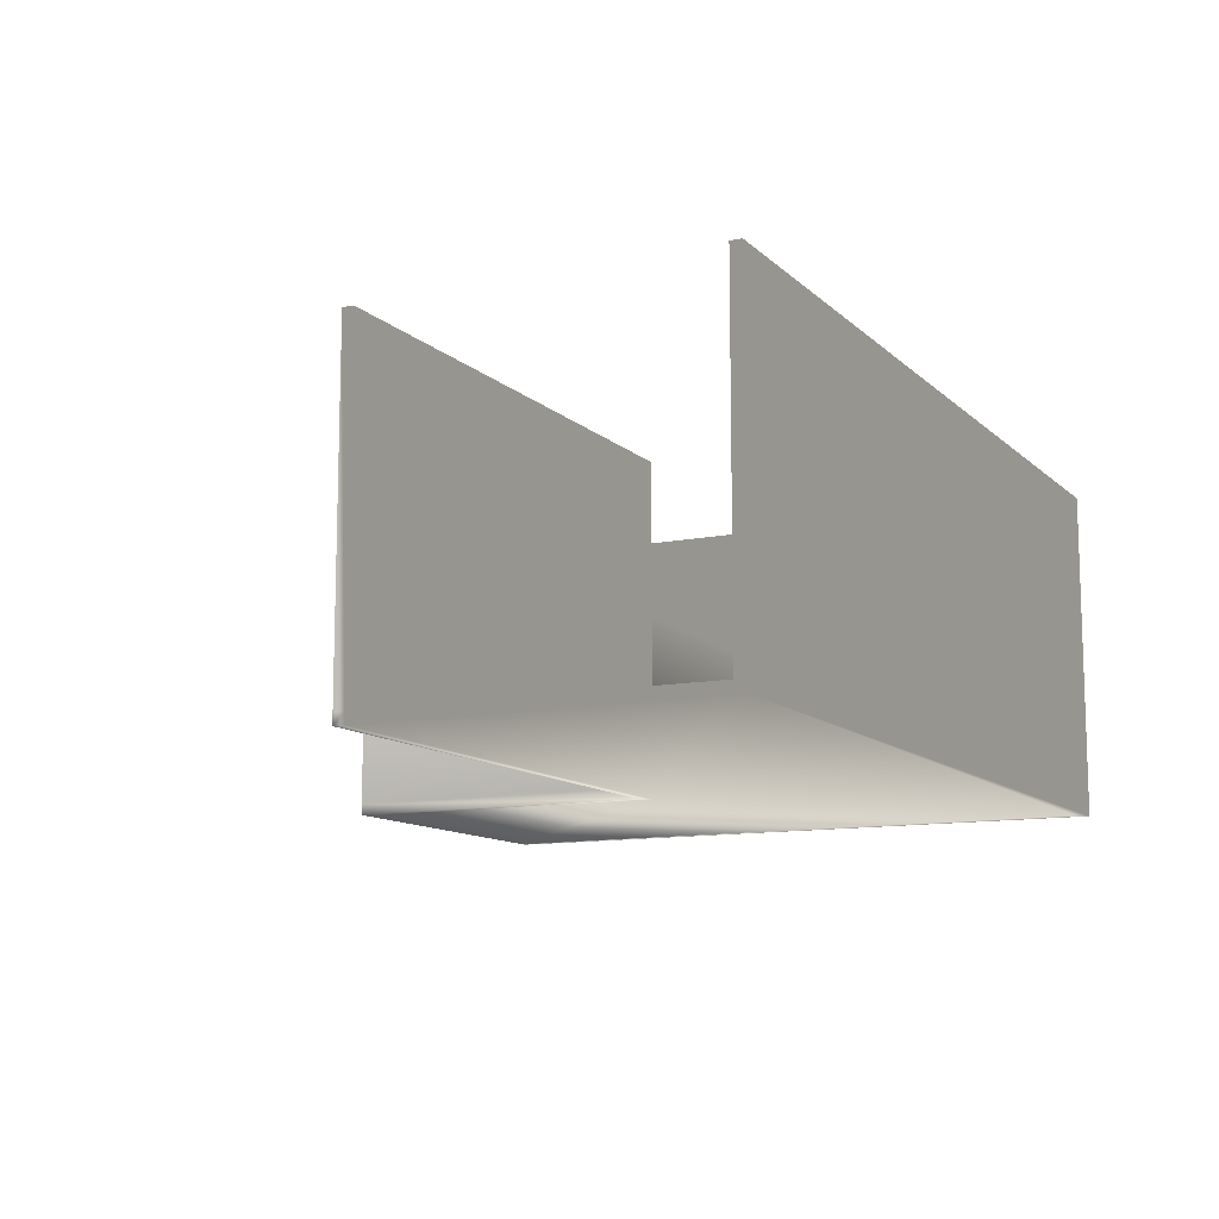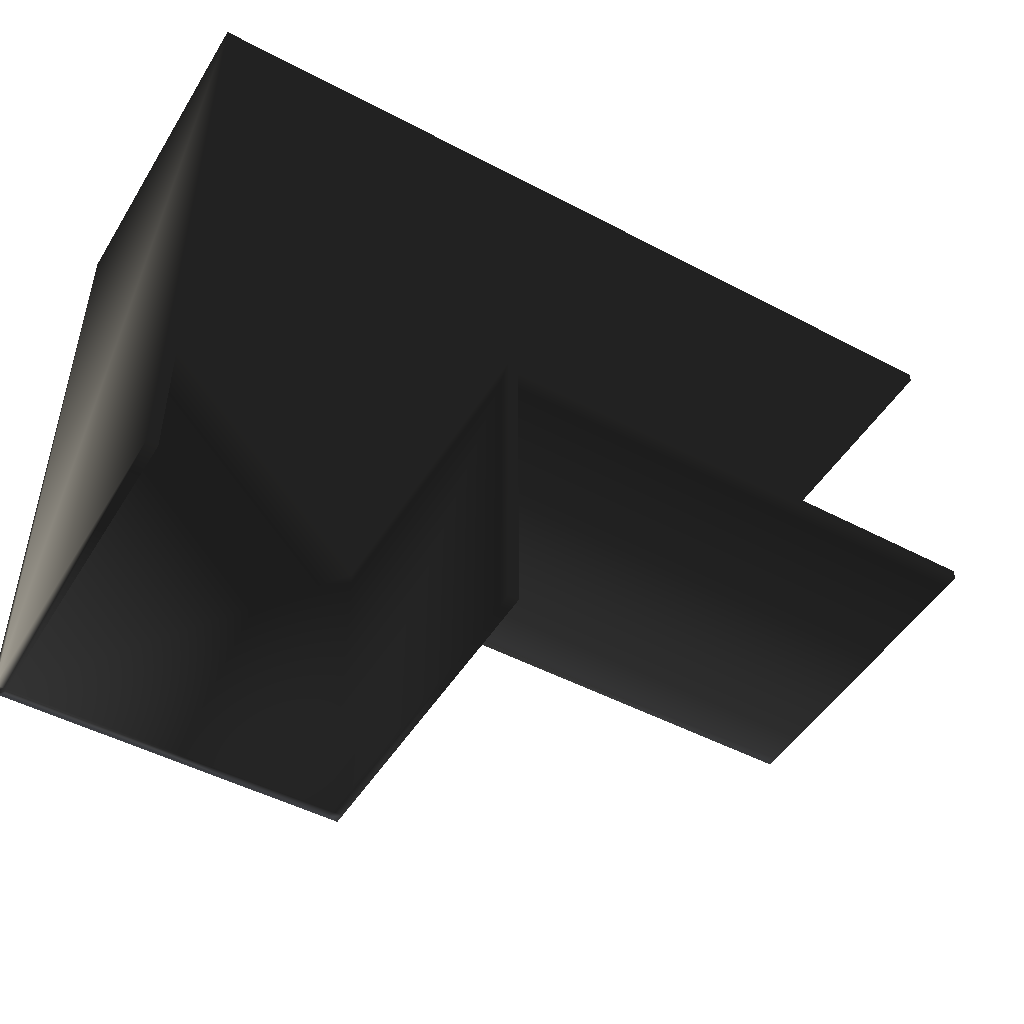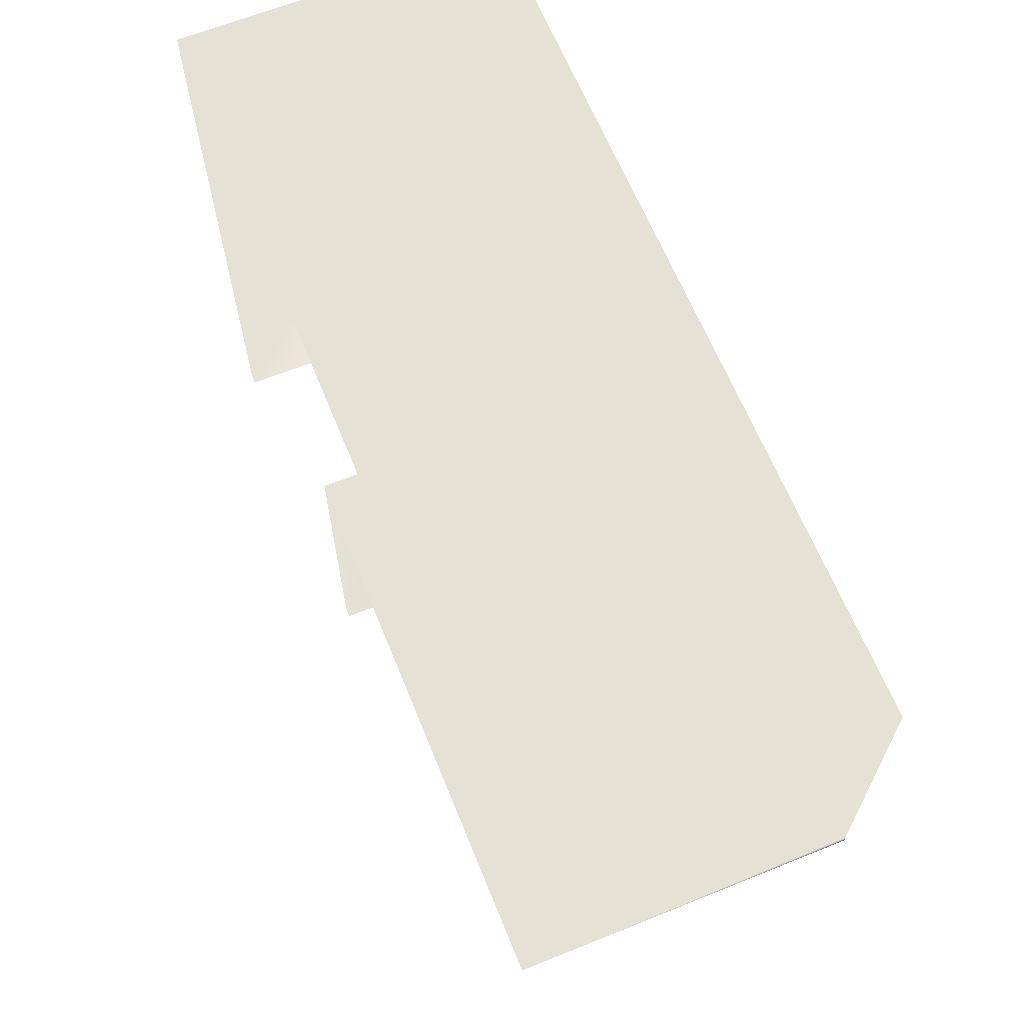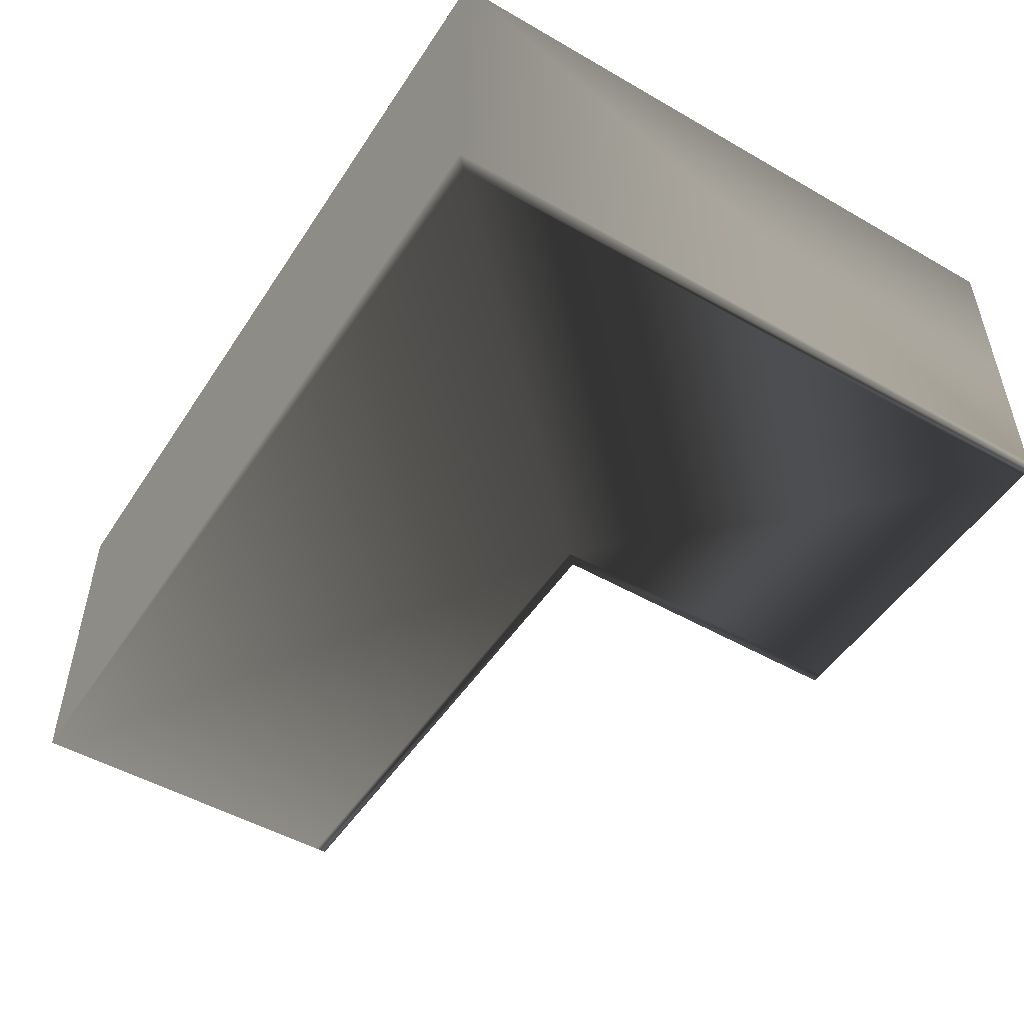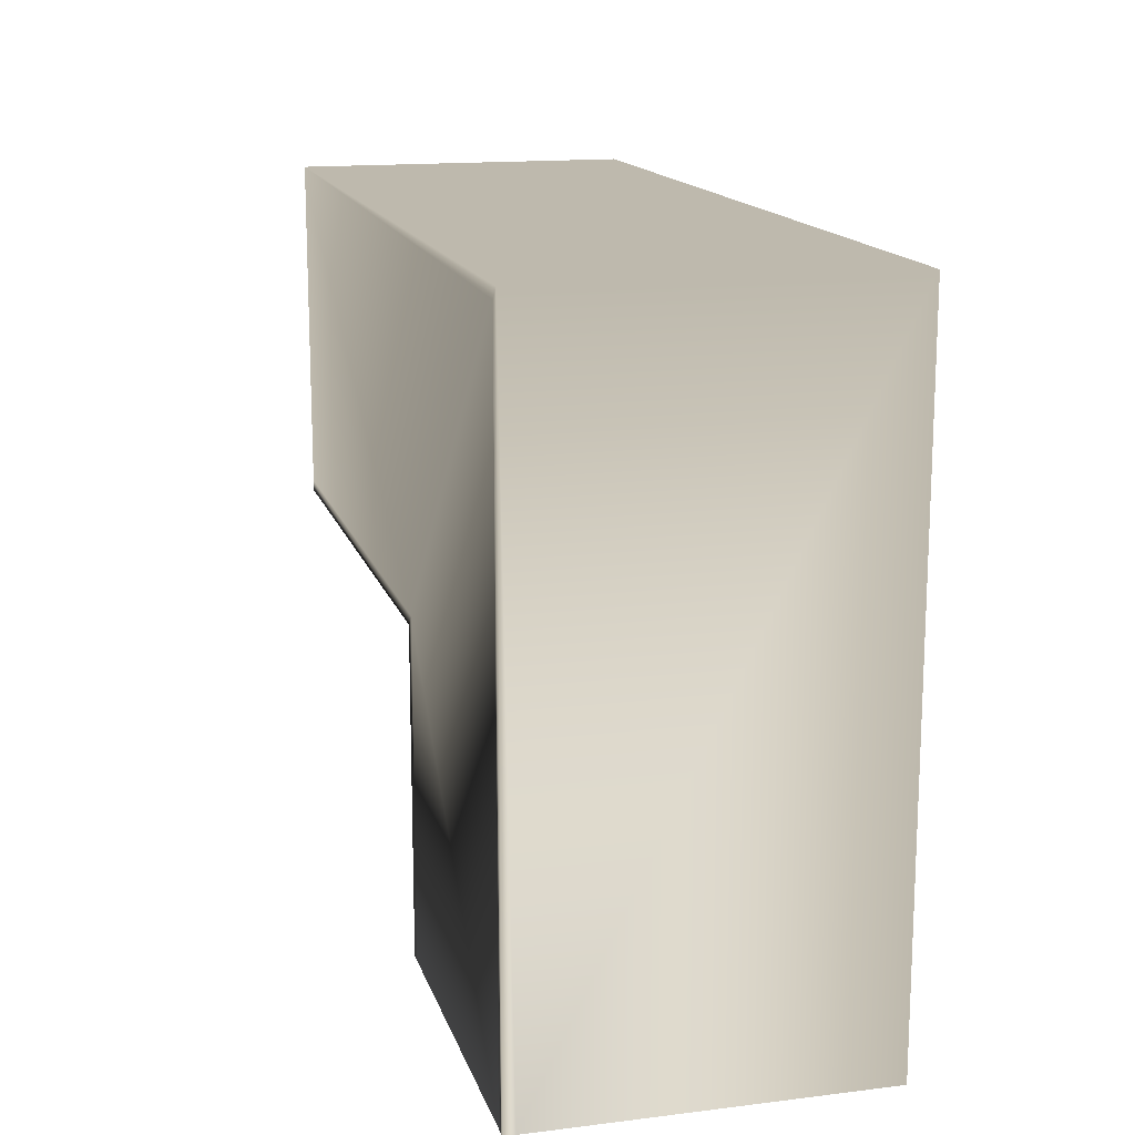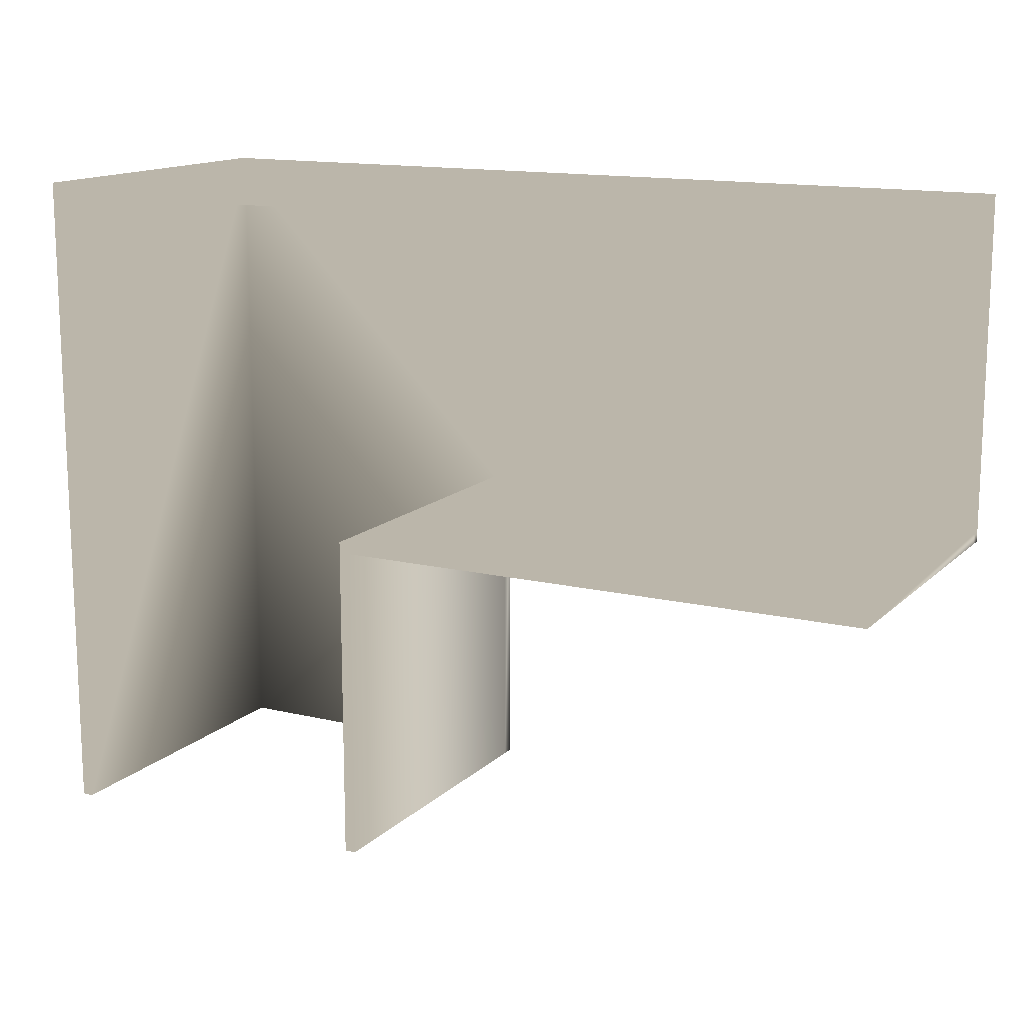
<metadata>
{"format":"obj","ext":"obj","renderer":"f3d","projection":"perspective","resolution":1024,"background":"white","views":[{"elev":-11.3,"azim":-63.2,"up":"+Y"},{"elev":-48.6,"azim":149.5,"up":"+Z"},{"elev":64.6,"azim":-112.1,"up":"+Z"},{"elev":-50.3,"azim":57.8,"up":"+Y"},{"elev":15.1,"azim":75.2,"up":"+Z"},{"elev":14.1,"azim":-152.1,"up":"+Z"}]}
</metadata>
<code>
v  -122 -3.937 114.2
v  -122 0 114.2
v  -122 0 -0
v  -122 -3.937 0
v  -118.1 -3.937 0
v  -118.1 0 -0
v  0 0 -0
v  0 -3.937 0
v  -118.1 -3.937 118.1
v  0 -3.937 236.2
v  3.937 0 -0
v  3.937 0 240.2
v  3.937 -3.937 240.2
v  3.937 -3.937 0
v  -118.1 0 118.1
v  0 0 236.2
v  -315 -3.937 118.1
v  -315 -3.937 236.2
v  -315 0 236.2
v  -315 0 118.1
v  -315 -3.937 114.2
v  -315 0 114.2
v  -315 0 240.2
v  -315 -3.937 240.2
v  -315 118.1 118.1
v  -118.1 118.1 118.1
v  -122 118.1 114.2
v  -315 118.1 114.2
v  -118.1 118.1 -0
v  -122 118.1 -0
v  0 118.1 236.2
v  3.937 118.1 240.2
v  3.937 118.1 -0
v  0 118.1 -0
v  -315 118.1 236.2
v  -315 118.1 240.2
o Pasillo033
g Pasillo033
f -36 -35 -34 -33
f -32 -31 -30 -29
f -28 -32 -29 -27
f -26 -25 -24 -23
f -30 -31 -22 -21
f -20 -19 -18 -17
f -36 -16 -15 -35
f -28 -27 -19 -20
f -25 -14 -13 -24
f -22 -17 -18 -21
f -32 -28 -36 -33
f -20 -16 -36 -28
f -17 -15 -16 -20
f -12 -11 -10 -9
f -8 -7 -10 -11
f -32 -33 -34 -31
f -30 -26 -23 -29
f -6 -5 -4 -3
f -6 -2 -1 -5
f -19 -13 -14 -18
f -27 -24 -13 -19
f -27 -29 -23 -24
f -31 -8 -11 -22
f -34 -7 -8 -31
f -35 -10 -7 -34
f -15 -9 -10 -35
f -17 -12 -9 -15
f -22 -11 -12 -17
f -21 -6 -3 -30
f -18 -2 -6 -21
f -14 -1 -2 -18
f -25 -5 -1 -14
f -26 -4 -5 -25
f -30 -3 -4 -26

</code>
